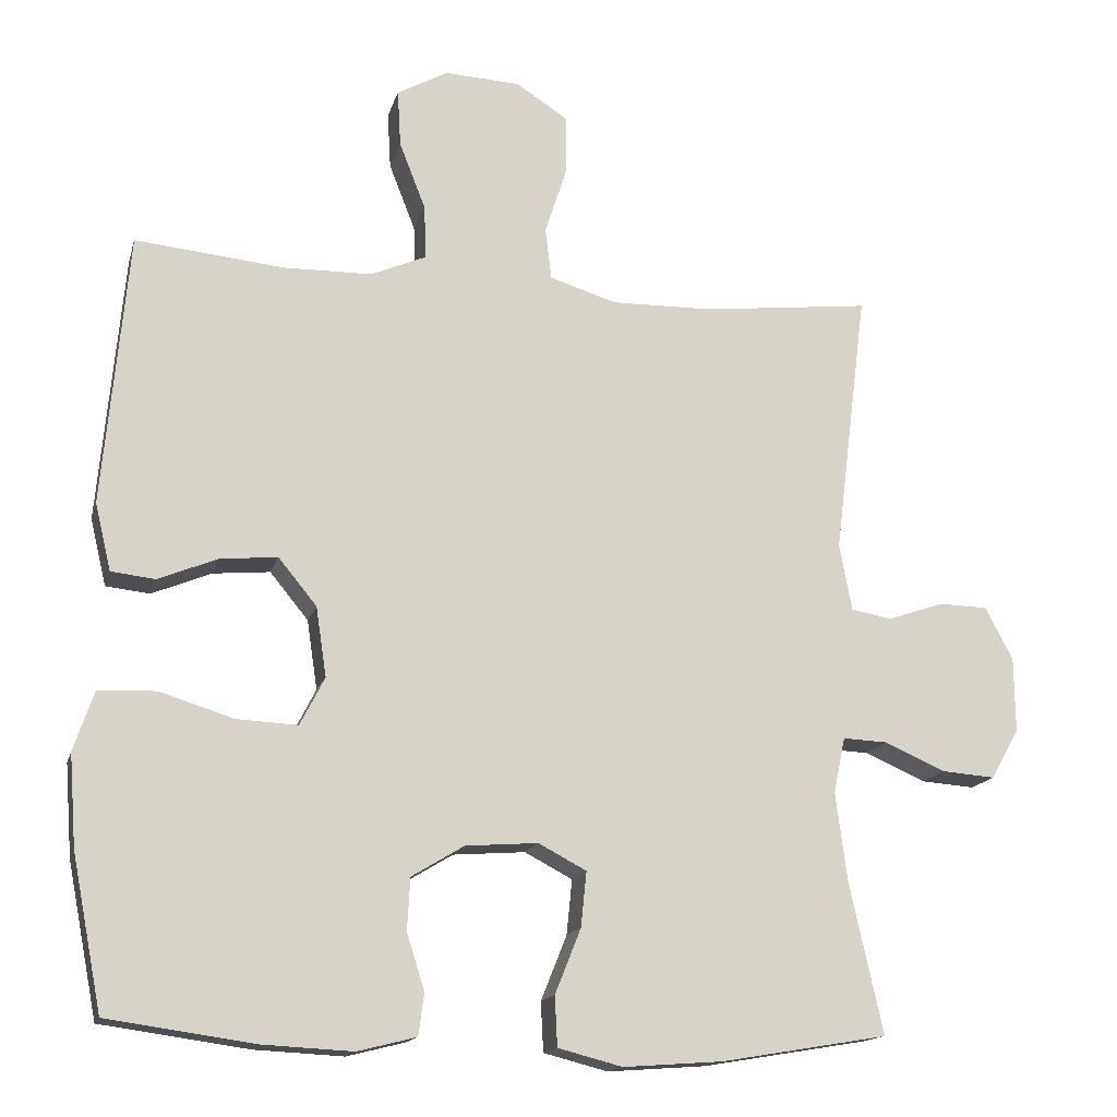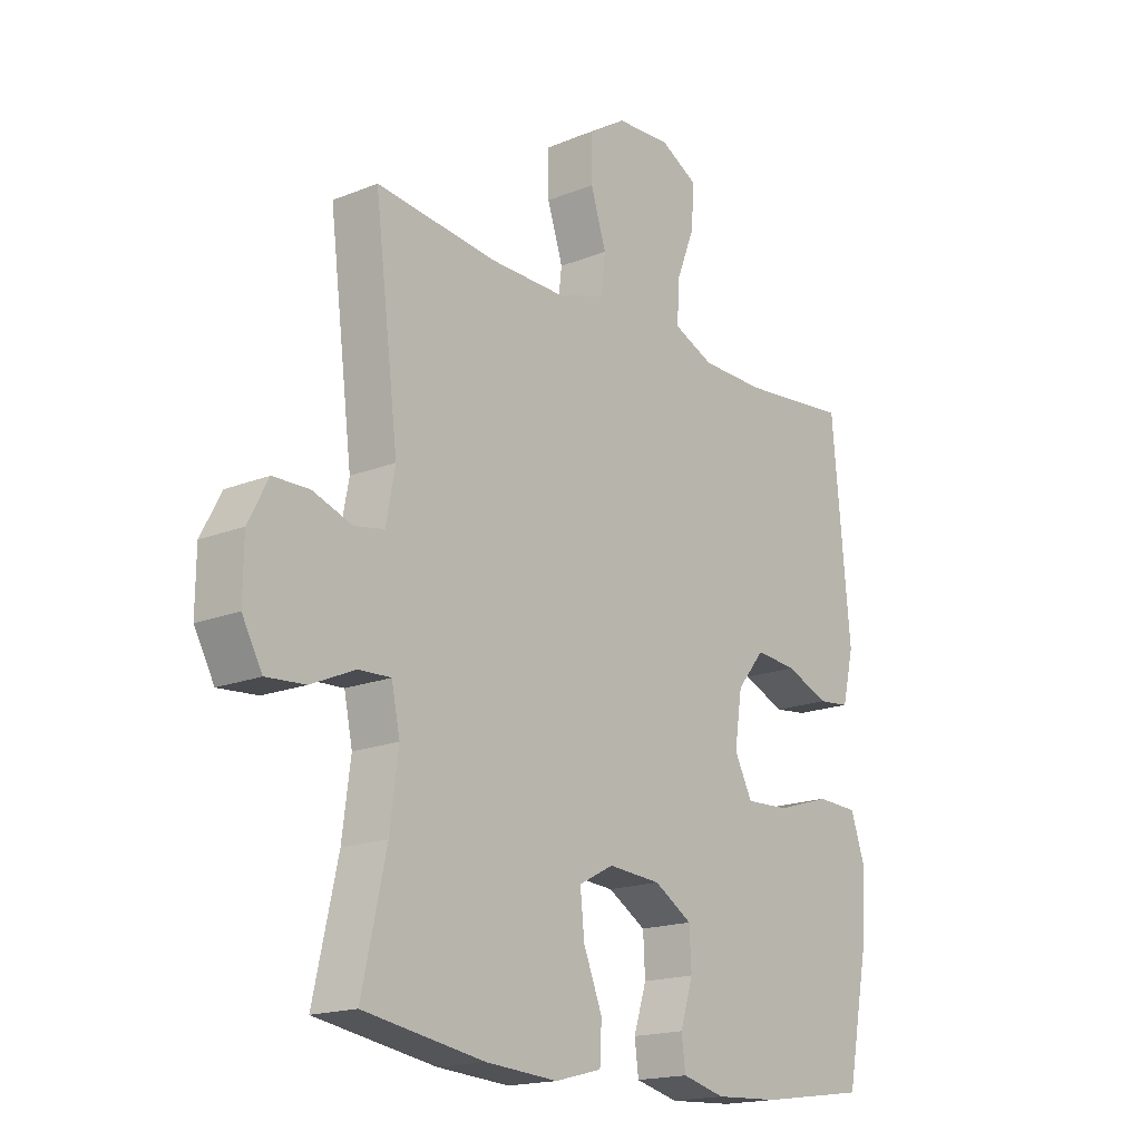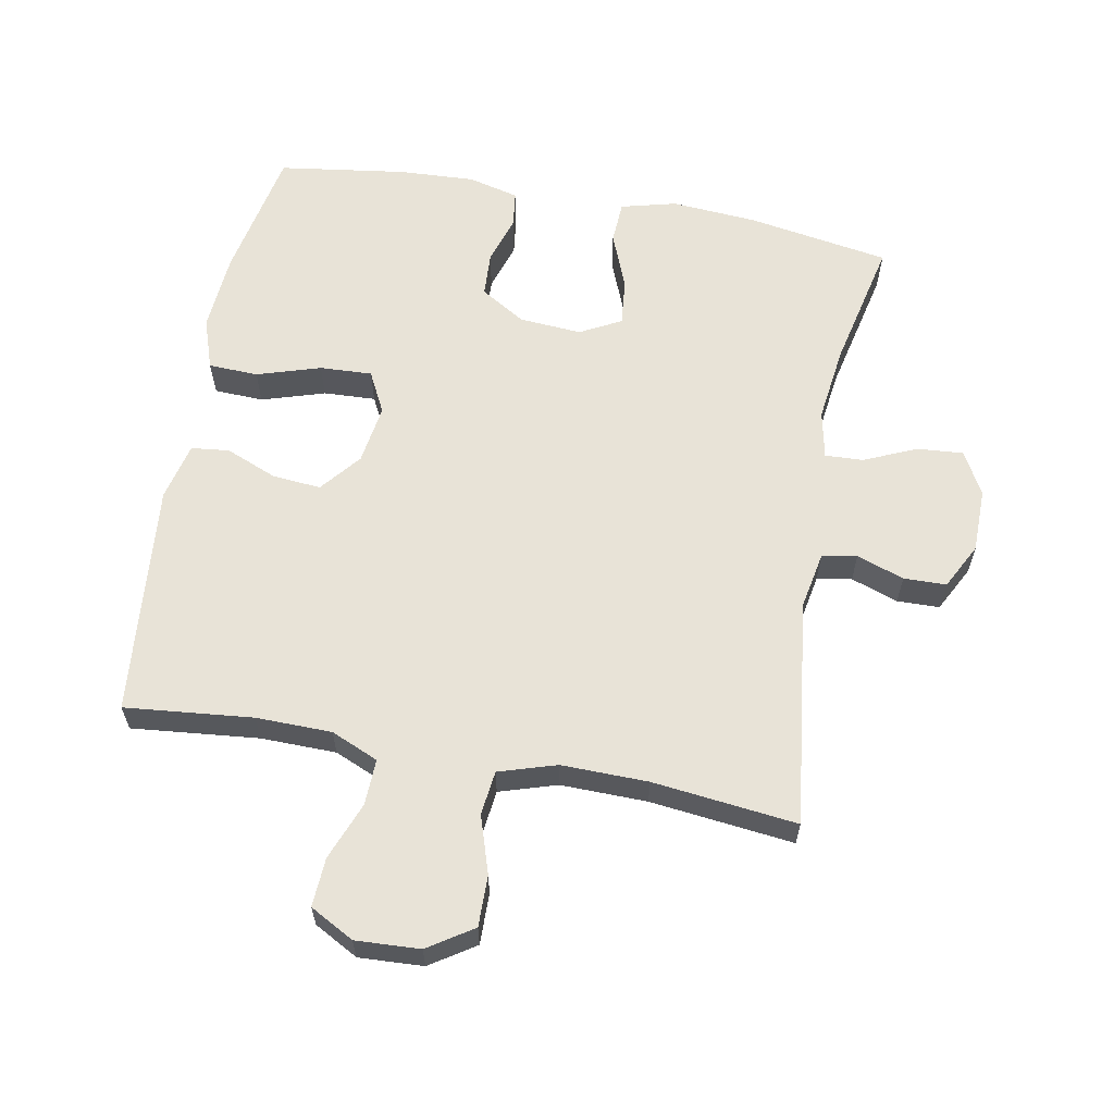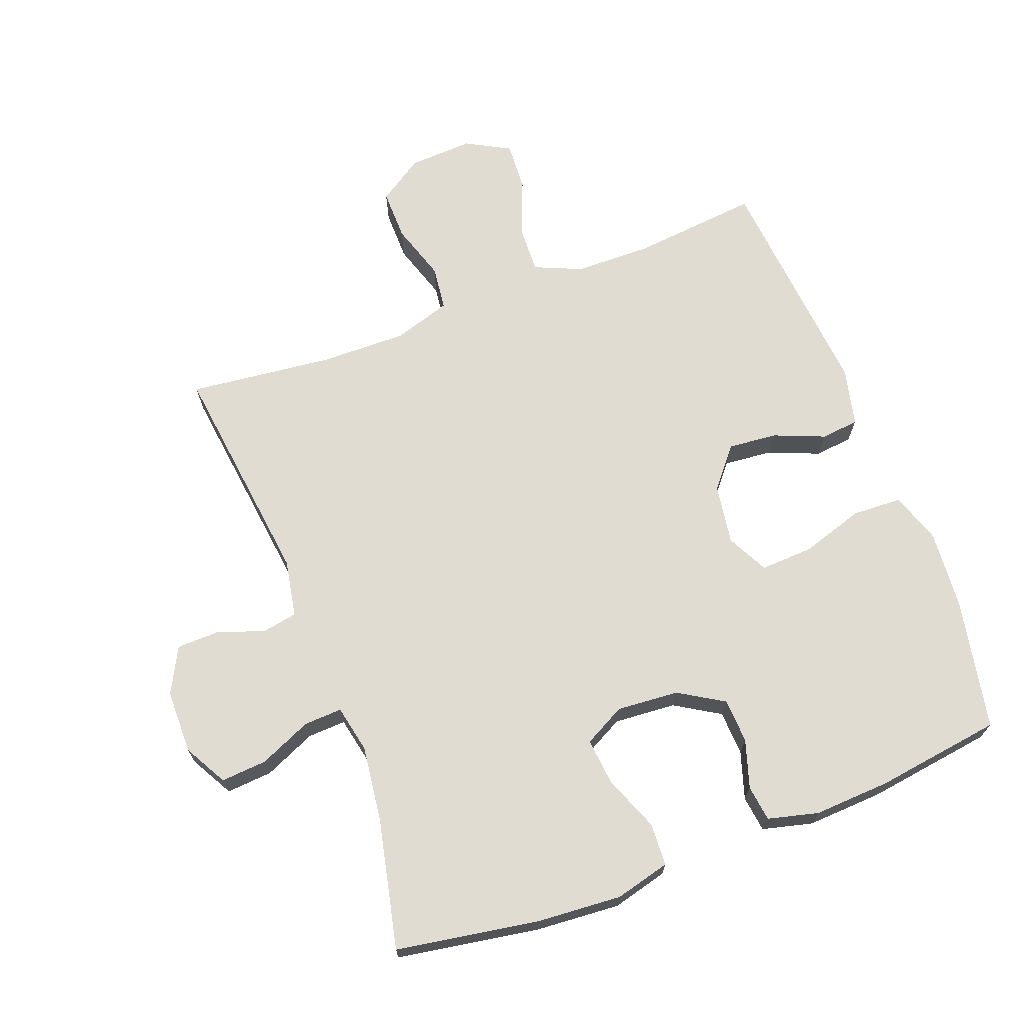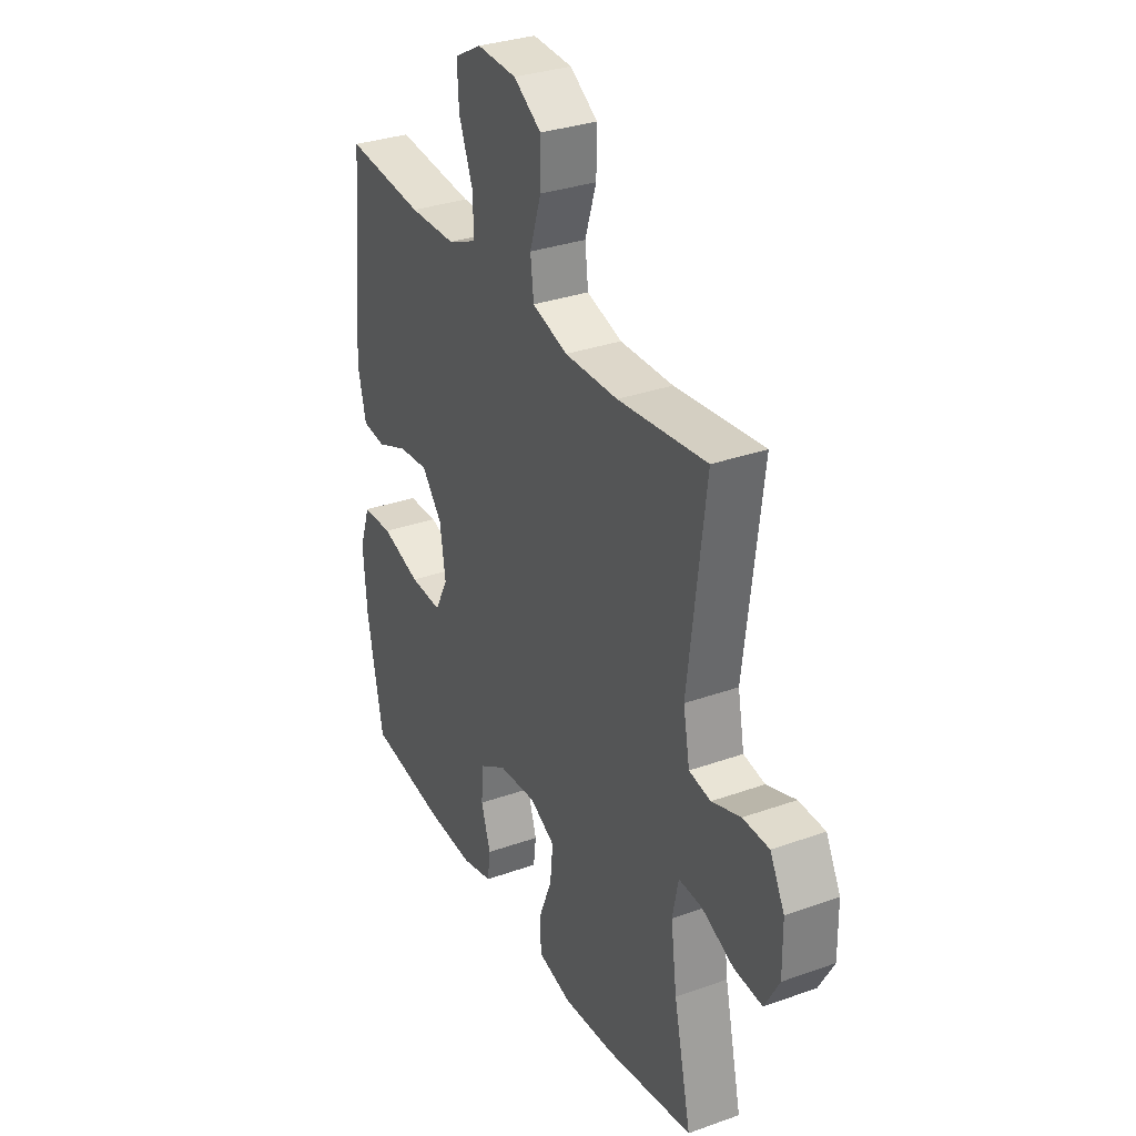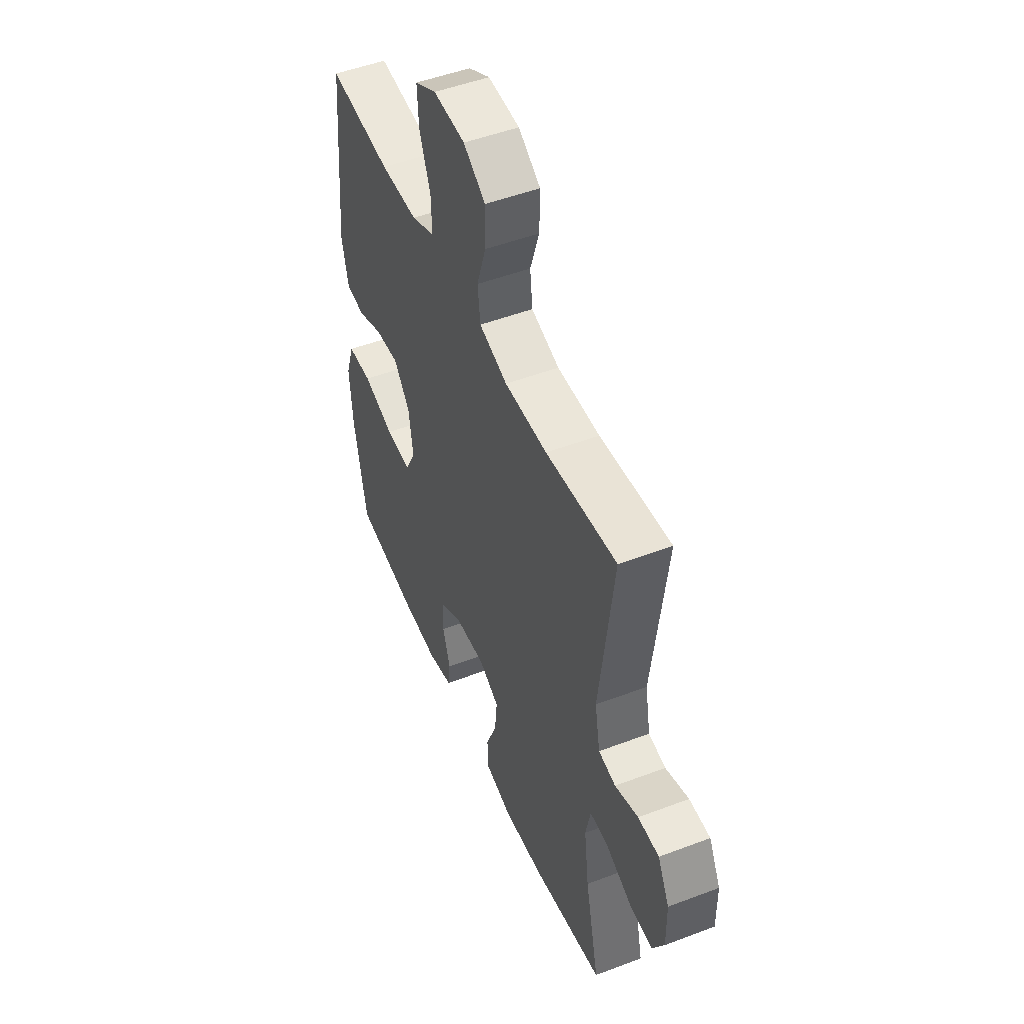
<metadata>
{"format":"obj","ext":"obj","renderer":"f3d","projection":"perspective","resolution":1024,"background":"white","views":[{"elev":-15.3,"azim":-13.9,"up":"+Z"},{"elev":-17.5,"azim":128.5,"up":"+Z"},{"elev":61.8,"azim":10.5,"up":"+Y"},{"elev":69.2,"azim":159.3,"up":"+Y"},{"elev":31.9,"azim":63.3,"up":"+Z"},{"elev":49.8,"azim":67.3,"up":"+Z"}]}
</metadata>
<code>
o path508_path508.001
v 0.4404 0.0375 -0.3371
v 0.4252 0.0375 -0.22
v 0.4404 0.0375 -0.1466
v 0.4991 0.0375 -0.1492
v 0.5793 0.0375 -0.1845
v 0.6504 0.0375 -0.19
v 0.6869 0.0375 -0.1237
v 0.6858 0.0375 -0.02553
v 0.6494 0.0375 0.04426
v 0.5839 0.0375 0.04579
v 0.5113 0.0375 0.02059
v 0.4575 0.0375 0.03058
v 0.4411 0.0375 0.1184
v 0.4844 0.0375 0.4666
v 0.2627 0.0375 0.4415
v 0.1295 0.0375 0.4394
v 0.04101 0.0375 0.4669
v 0.03292 0.0375 0.5349
v 0.06131 0.0375 0.6226
v 0.06242 0.0375 0.7012
v -0.006653 0.0375 0.7462
v -0.1056 0.0375 0.7513
v -0.1732 0.0375 0.7145
v -0.1688 0.0375 0.6394
v -0.1342 0.0375 0.5511
v -0.1317 0.0375 0.48
v -0.2047 0.0375 0.4486
v -0.321 0.0375 0.447
v -0.5175 0.0375 0.4666
v -0.5505 0.0375 0.1082
v -0.5295 0.0375 0.01963
v -0.4713 0.0375 0.01317
v -0.3927 0.0375 0.04516
v -0.3174 0.0375 0.05197
v -0.2669 0.0375 -0.009693
v -0.253 0.0375 -0.1016
v -0.2855 0.0375 -0.165
v -0.3658 0.0375 -0.1612
v -0.4634 0.0375 -0.1306
v -0.5396 0.0375 -0.1336
v -0.5663 0.0375 -0.2119
v -0.5571 0.0375 -0.3328
v -0.5175 0.0375 -0.5351
v -0.3224 0.0375 -0.5627
v -0.2052 0.0375 -0.5688
v -0.1274 0.0375 -0.5494
v -0.1202 0.0375 -0.494
v -0.1436 0.0375 -0.42
v -0.1399 0.0375 -0.3515
v -0.07075 0.0375 -0.3095
v 0.02464 0.0375 -0.3025
v 0.08773 0.0375 -0.3358
v 0.08038 0.0375 -0.4083
v 0.04628 0.0375 -0.4937
v 0.04959 0.0375 -0.5592
v 0.1345 0.0375 -0.581
v 0.2653 0.0375 -0.5716
v 0.4844 0.0375 -0.5351
v 0.4404 -0.0375 -0.3371
v 0.4252 -0.0375 -0.22
v 0.4404 -0.0375 -0.1466
v 0.4991 -0.0375 -0.1492
v 0.5793 -0.0375 -0.1845
v 0.6504 -0.0375 -0.19
v 0.6869 -0.0375 -0.1237
v 0.6858 -0.0375 -0.02553
v 0.6494 -0.0375 0.04426
v 0.5839 -0.0375 0.04579
v 0.5113 -0.0375 0.02059
v 0.4575 -0.0375 0.03058
v 0.4411 -0.0375 0.1184
v 0.4844 -0.0375 0.4666
v 0.2627 -0.0375 0.4415
v 0.1295 -0.0375 0.4394
v 0.04101 -0.0375 0.4669
v 0.03292 -0.0375 0.5349
v 0.06131 -0.0375 0.6226
v 0.06242 -0.0375 0.7012
v -0.006653 -0.0375 0.7462
v -0.1056 -0.0375 0.7513
v -0.1732 -0.0375 0.7145
v -0.1688 -0.0375 0.6394
v -0.1342 -0.0375 0.5511
v -0.1317 -0.0375 0.48
v -0.2047 -0.0375 0.4486
v -0.321 -0.0375 0.447
v -0.5175 -0.0375 0.4666
v -0.5505 -0.0375 0.1082
v -0.5295 -0.0375 0.01963
v -0.4713 -0.0375 0.01317
v -0.3927 -0.0375 0.04516
v -0.3174 -0.0375 0.05197
v -0.2669 -0.0375 -0.009693
v -0.253 -0.0375 -0.1016
v -0.2855 -0.0375 -0.165
v -0.3658 -0.0375 -0.1612
v -0.4634 -0.0375 -0.1306
v -0.5396 -0.0375 -0.1336
v -0.5663 -0.0375 -0.2119
v -0.5571 -0.0375 -0.3328
v -0.5175 -0.0375 -0.5351
v -0.3224 -0.0375 -0.5627
v -0.2052 -0.0375 -0.5688
v -0.1274 -0.0375 -0.5494
v -0.1202 -0.0375 -0.494
v -0.1436 -0.0375 -0.42
v -0.1399 -0.0375 -0.3515
v -0.07075 -0.0375 -0.3095
v 0.02464 -0.0375 -0.3025
v 0.08773 -0.0375 -0.3358
v 0.08038 -0.0375 -0.4083
v 0.04628 -0.0375 -0.4937
v 0.04959 -0.0375 -0.5592
v 0.1345 -0.0375 -0.581
v 0.2653 -0.0375 -0.5716
v 0.4844 -0.0375 -0.5351
v 0.04959 0.0375 -0.5592
v 0.04959 0.0375 -0.5592
v 0.1345 0.0375 -0.581
v 0.2653 0.0375 -0.5716
v -0.3224 0.0375 -0.5627
v -0.2052 0.0375 -0.5688
v -0.1274 0.0375 -0.5494
v -0.1274 0.0375 -0.5494
v 0.04628 0.0375 -0.4937
v -0.1202 0.0375 -0.494
v -0.5175 0.0375 -0.5351
v -0.5175 0.0375 -0.5351
v 0.4844 0.0375 -0.5351
v 0.4844 0.0375 -0.5351
v -0.1436 0.0375 -0.42
v 0.08038 0.0375 -0.4083
v 0.4404 0.0375 -0.3371
v -0.5571 0.0375 -0.3328
v -0.1399 0.0375 -0.3515
v 0.08773 0.0375 -0.3358
v 0.08773 0.0375 -0.3358
v -0.07075 0.0375 -0.3095
v 0.4252 0.0375 -0.22
v 0.02464 0.0375 -0.3025
v -0.5663 0.0375 -0.2119
v 0.4404 0.0375 -0.1466
v 0.4404 0.0375 -0.1466
v -0.5396 0.0375 -0.1336
v -0.5396 0.0375 -0.1336
v -0.2855 0.0375 -0.165
v -0.2855 0.0375 -0.165
v -0.3658 0.0375 -0.1612
v 0.5793 0.0375 -0.1845
v 0.6504 0.0375 -0.19
v 0.6504 0.0375 -0.19
v 0.6869 0.0375 -0.1237
v 0.4991 0.0375 -0.1492
v -0.253 0.0375 -0.1016
v -0.4634 0.0375 -0.1306
v 0.6858 0.0375 -0.02553
v -0.2669 0.0375 -0.009693
v 0.6494 0.0375 0.04426
v 0.6494 0.0375 0.04426
v -0.3174 0.0375 0.05197
v -0.5295 0.0375 0.01963
v -0.5295 0.0375 0.01963
v -0.4713 0.0375 0.01317
v -0.3927 0.0375 0.04516
v -0.5505 0.0375 0.1082
v 0.5113 0.0375 0.02059
v 0.4575 0.0375 0.03058
v 0.4575 0.0375 0.03058
v 0.5839 0.0375 0.04579
v 0.4411 0.0375 0.1184
v -0.5175 0.0375 0.4666
v -0.5175 0.0375 0.4666
v -0.321 0.0375 0.447
v -0.2047 0.0375 0.4486
v 0.1295 0.0375 0.4394
v 0.04101 0.0375 0.4669
v 0.04101 0.0375 0.4669
v 0.2627 0.0375 0.4415
v 0.4844 0.0375 0.4666
v 0.4844 0.0375 0.4666
v -0.1317 0.0375 0.48
v -0.1317 0.0375 0.48
v 0.03292 0.0375 0.5349
v -0.1342 0.0375 0.5511
v 0.06131 0.0375 0.6226
v -0.1688 0.0375 0.6394
v 0.06242 0.0375 0.7012
v -0.1732 0.0375 0.7145
v -0.1732 0.0375 0.7145
v -0.006653 0.0375 0.7462
v -0.1056 0.0375 0.7513
v 0.04959 -0.0375 -0.5592
v 0.04959 -0.0375 -0.5592
v 0.1345 -0.0375 -0.581
v 0.2653 -0.0375 -0.5716
v -0.3224 -0.0375 -0.5627
v -0.2052 -0.0375 -0.5688
v -0.1274 -0.0375 -0.5494
v -0.1274 -0.0375 -0.5494
v 0.04628 -0.0375 -0.4937
v -0.1202 -0.0375 -0.494
v -0.5175 -0.0375 -0.5351
v -0.5175 -0.0375 -0.5351
v 0.4844 -0.0375 -0.5351
v 0.4844 -0.0375 -0.5351
v -0.1436 -0.0375 -0.42
v 0.08038 -0.0375 -0.4083
v 0.4404 -0.0375 -0.3371
v -0.5571 -0.0375 -0.3328
v -0.1399 -0.0375 -0.3515
v 0.08773 -0.0375 -0.3358
v 0.08773 -0.0375 -0.3358
v -0.07075 -0.0375 -0.3095
v 0.4252 -0.0375 -0.22
v 0.02464 -0.0375 -0.3025
v -0.5663 -0.0375 -0.2119
v 0.4404 -0.0375 -0.1466
v 0.4404 -0.0375 -0.1466
v -0.5396 -0.0375 -0.1336
v -0.5396 -0.0375 -0.1336
v -0.2855 -0.0375 -0.165
v -0.2855 -0.0375 -0.165
v -0.3658 -0.0375 -0.1612
v 0.5793 -0.0375 -0.1845
v 0.6504 -0.0375 -0.19
v 0.6504 -0.0375 -0.19
v 0.6869 -0.0375 -0.1237
v 0.4991 -0.0375 -0.1492
v -0.253 -0.0375 -0.1016
v -0.4634 -0.0375 -0.1306
v 0.6858 -0.0375 -0.02553
v -0.2669 -0.0375 -0.009693
v 0.6494 -0.0375 0.04426
v 0.6494 -0.0375 0.04426
v -0.3174 -0.0375 0.05197
v -0.5295 -0.0375 0.01963
v -0.5295 -0.0375 0.01963
v -0.4713 -0.0375 0.01317
v -0.3927 -0.0375 0.04516
v -0.5505 -0.0375 0.1082
v 0.5113 -0.0375 0.02059
v 0.4575 -0.0375 0.03058
v 0.4575 -0.0375 0.03058
v 0.5839 -0.0375 0.04579
v 0.4411 -0.0375 0.1184
v -0.5175 -0.0375 0.4666
v -0.5175 -0.0375 0.4666
v -0.321 -0.0375 0.447
v -0.2047 -0.0375 0.4486
v 0.1295 -0.0375 0.4394
v 0.04101 -0.0375 0.4669
v 0.04101 -0.0375 0.4669
v 0.2627 -0.0375 0.4415
v 0.4844 -0.0375 0.4666
v 0.4844 -0.0375 0.4666
v -0.1317 -0.0375 0.48
v -0.1317 -0.0375 0.48
v 0.03292 -0.0375 0.5349
v -0.1342 -0.0375 0.5511
v 0.06131 -0.0375 0.6226
v -0.1688 -0.0375 0.6394
v 0.06242 -0.0375 0.7012
v -0.1732 -0.0375 0.7145
v -0.1732 -0.0375 0.7145
v -0.006653 -0.0375 0.7462
v -0.1056 -0.0375 0.7513
f 251 249 232
f 207 200 194
f 265 261 260
f 248 239 235
f 194 200 192
f 241 228 231
f 256 249 251
f 242 217 241
f 208 211 195
f 228 241 217
f 195 207 194
f 260 259 258
f 250 245 253
f 253 245 254
f 214 211 208
f 215 229 213
f 206 196 197
f 224 231 228
f 206 197 201
f 217 215 211
f 258 256 251
f 195 211 207
f 250 232 245
f 229 221 213
f 240 239 248
f 210 221 223
f 217 211 214
f 248 235 249
f 266 261 265
f 196 223 209
f 241 231 244
f 216 223 230
f 249 235 232
f 213 221 210
f 196 210 223
f 242 245 215
f 263 261 266
f 240 248 246
f 260 261 259
f 217 242 215
f 201 197 198
f 262 265 260
f 251 232 250
f 216 230 219
f 210 196 206
f 225 227 224
f 227 231 224
f 196 209 202
f 209 223 216
f 239 240 238
f 233 244 231
f 236 238 240
f 258 259 256
f 208 195 204
f 215 232 229
f 245 232 215
f 118 56 114 193
f 56 57 115 114
f 44 45 103 102
f 45 124 199 103
f 54 55 113 112
f 46 47 105 104
f 128 44 102 203
f 57 130 205 115
f 47 48 106 105
f 53 54 112 111
f 58 1 59 116
f 42 43 101 100
f 48 49 107 106
f 137 53 111 212
f 49 50 108 107
f 1 2 60 59
f 51 52 110 109
f 41 42 100 99
f 50 51 109 108
f 2 143 218 60
f 145 41 99 220
f 147 38 96 222
f 5 151 226 63
f 6 7 65 64
f 4 5 63 62
f 36 37 95 94
f 39 40 98 97
f 38 39 97 96
f 3 4 62 61
f 7 8 66 65
f 35 36 94 93
f 8 159 234 66
f 34 35 93 92
f 162 32 90 237
f 32 33 91 90
f 30 31 89 88
f 11 168 243 69
f 10 11 69 68
f 9 10 68 67
f 12 13 71 70
f 33 34 92 91
f 172 30 88 247
f 28 29 87 86
f 27 28 86 85
f 16 177 252 74
f 15 16 74 73
f 180 15 73 255
f 13 14 72 71
f 182 27 85 257
f 17 18 76 75
f 25 26 84 83
f 18 19 77 76
f 24 25 83 82
f 19 20 78 77
f 189 24 82 264
f 20 21 79 78
f 22 23 81 80
f 21 22 80 79
f 176 157 174
f 132 119 125
f 190 185 186
f 173 160 164
f 119 117 125
f 166 156 153
f 181 176 174
f 167 166 142
f 133 120 136
f 153 142 166
f 120 119 132
f 185 183 184
f 175 178 170
f 178 179 170
f 139 133 136
f 140 138 154
f 131 122 121
f 149 153 156
f 131 126 122
f 142 136 140
f 183 176 181
f 120 132 136
f 175 170 157
f 154 138 146
f 165 173 164
f 135 148 146
f 142 139 136
f 173 174 160
f 191 190 186
f 121 134 148
f 166 169 156
f 141 155 148
f 174 157 160
f 138 135 146
f 121 148 135
f 167 140 170
f 188 191 186
f 165 171 173
f 185 184 186
f 142 140 167
f 126 123 122
f 187 185 190
f 176 175 157
f 141 144 155
f 135 131 121
f 150 149 152
f 152 149 156
f 121 127 134
f 134 141 148
f 164 163 165
f 158 156 169
f 161 165 163
f 183 181 184
f 133 129 120
f 140 154 157
f 170 140 157

</code>
